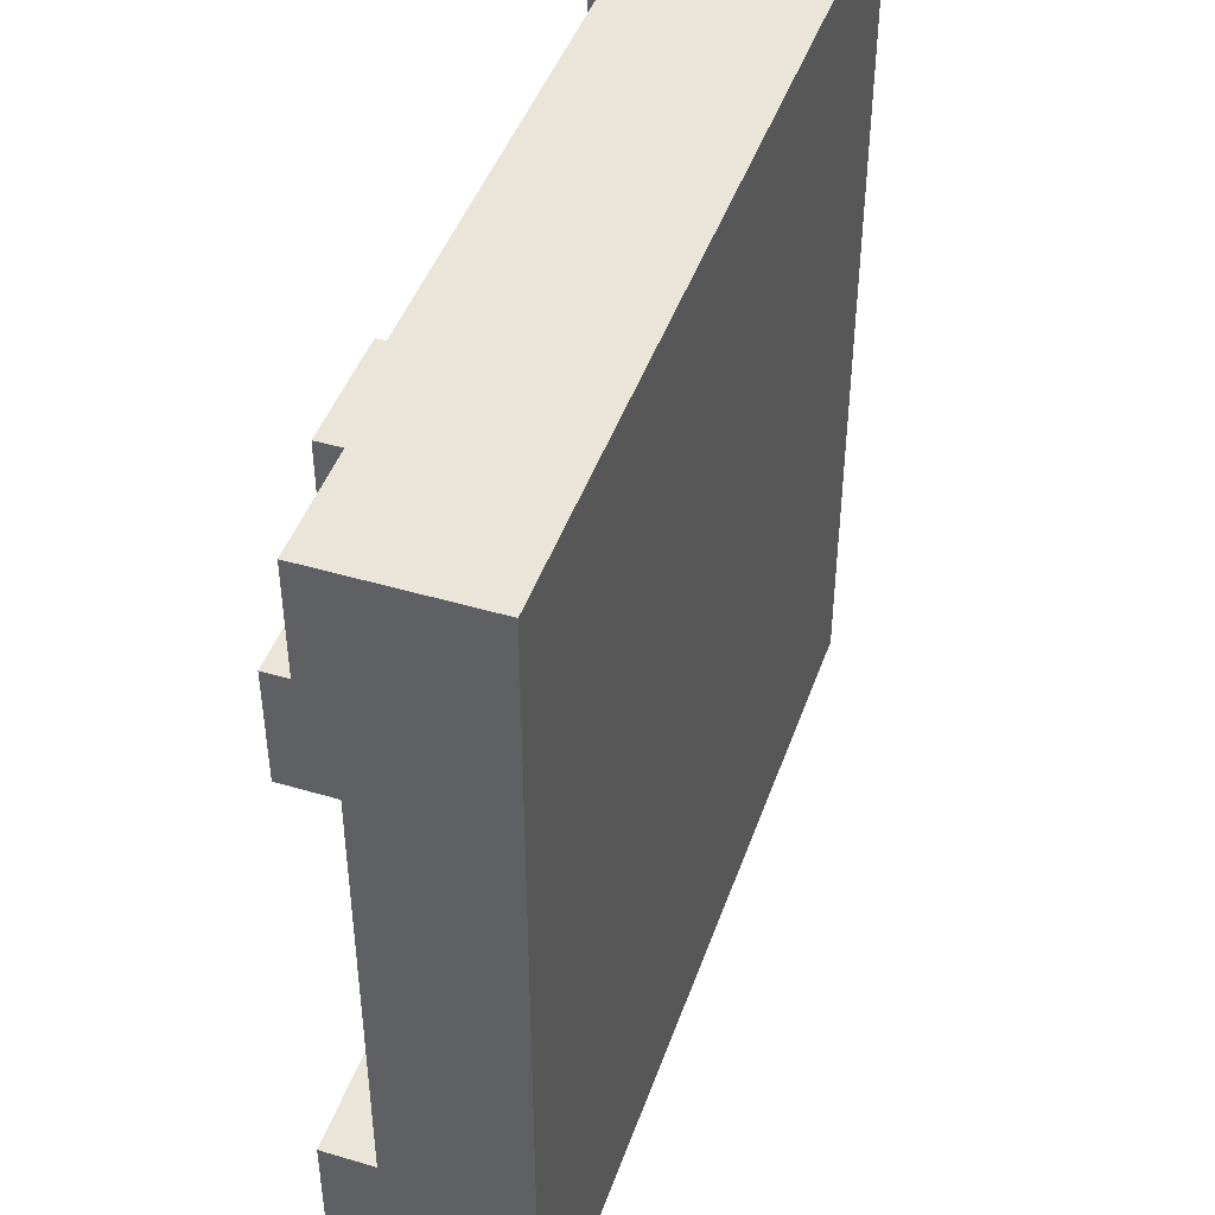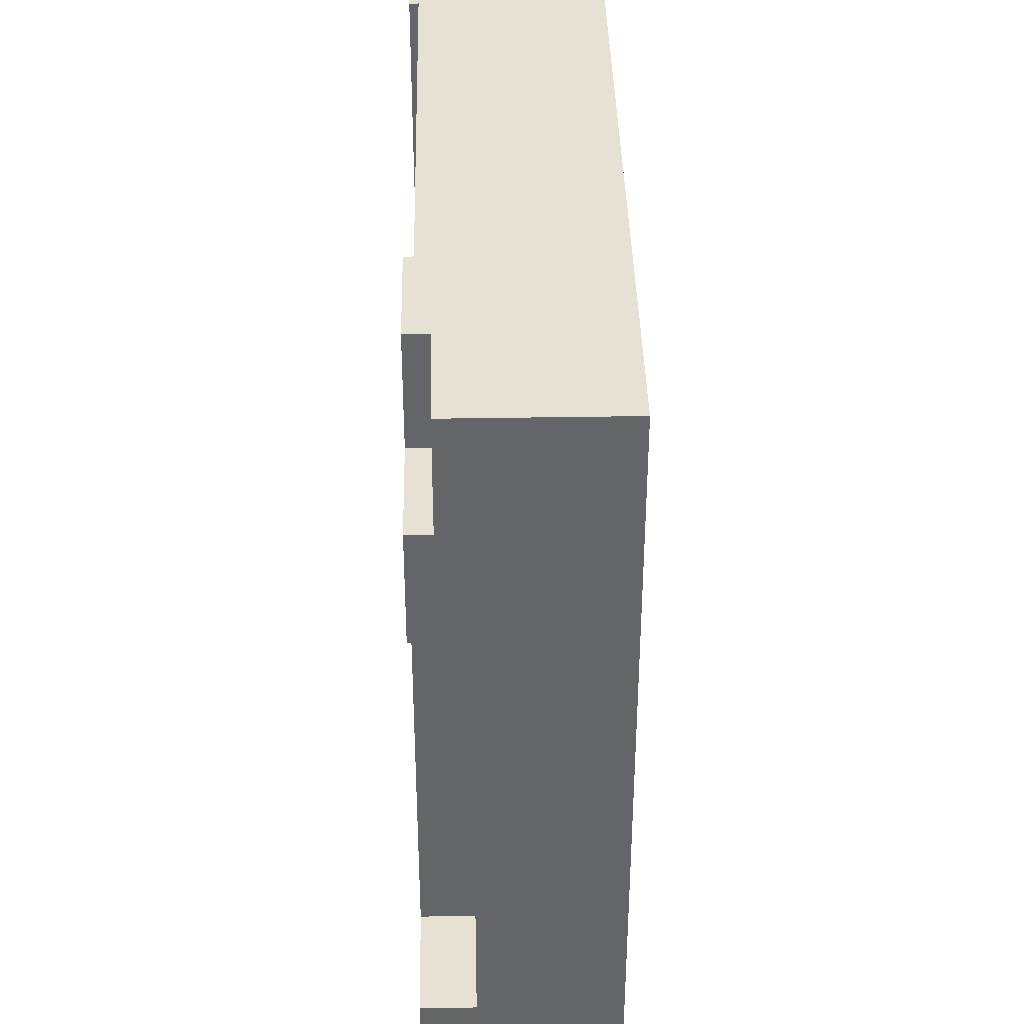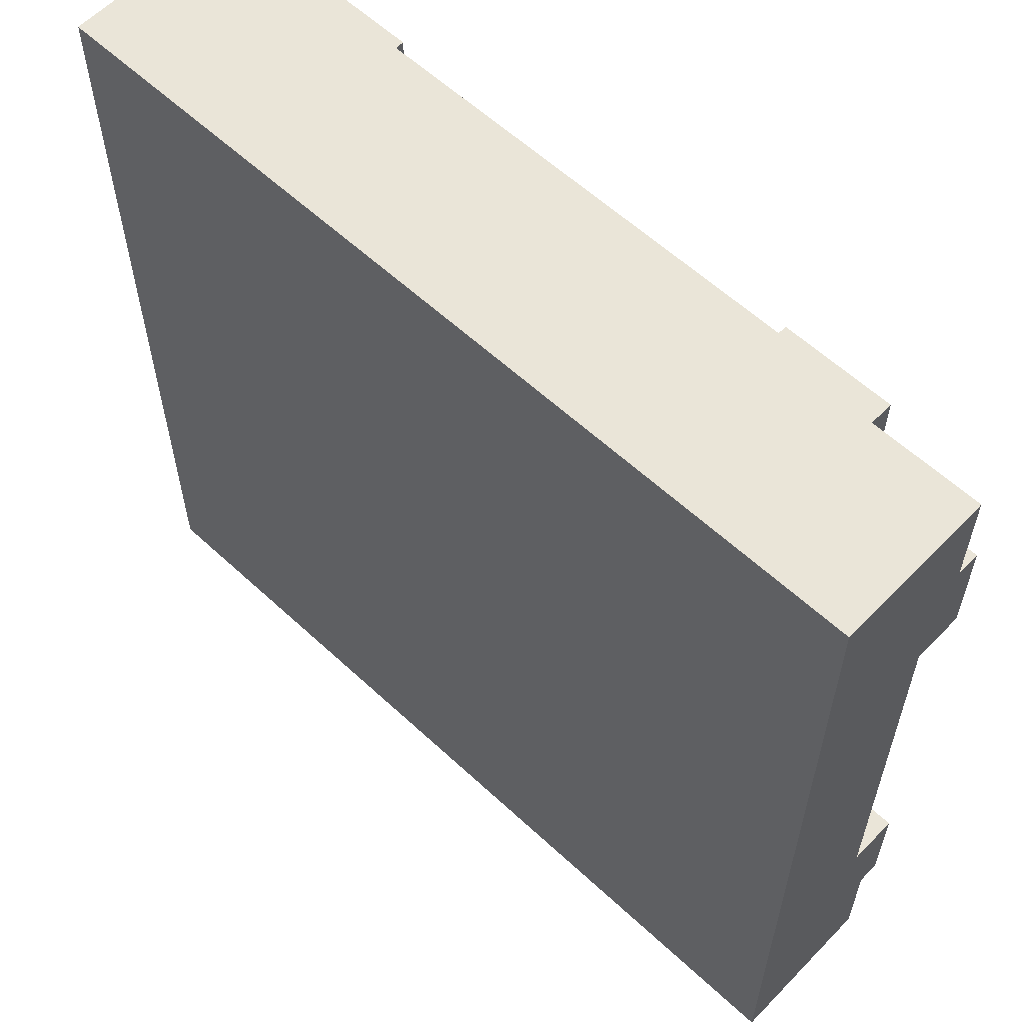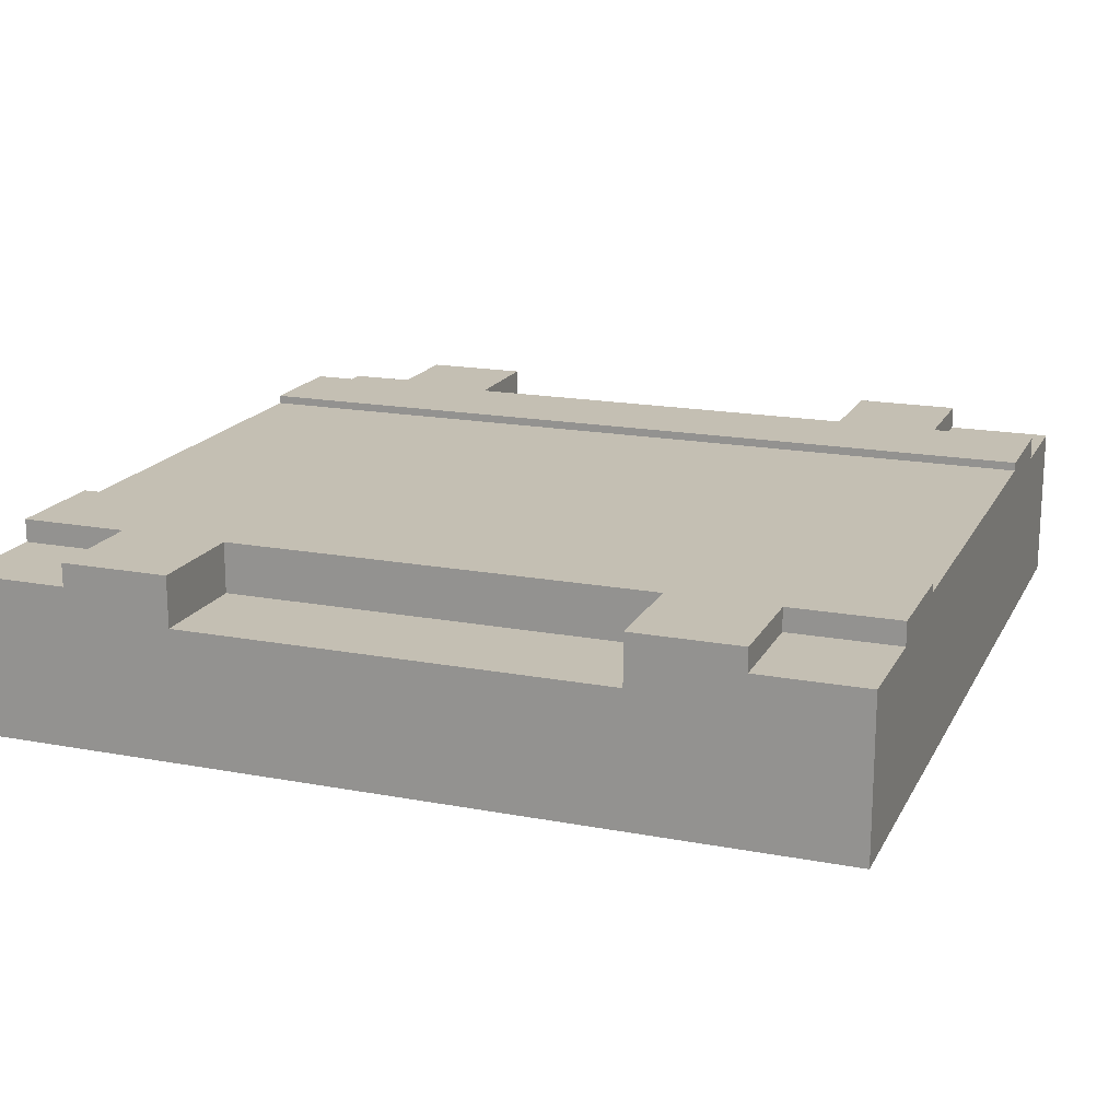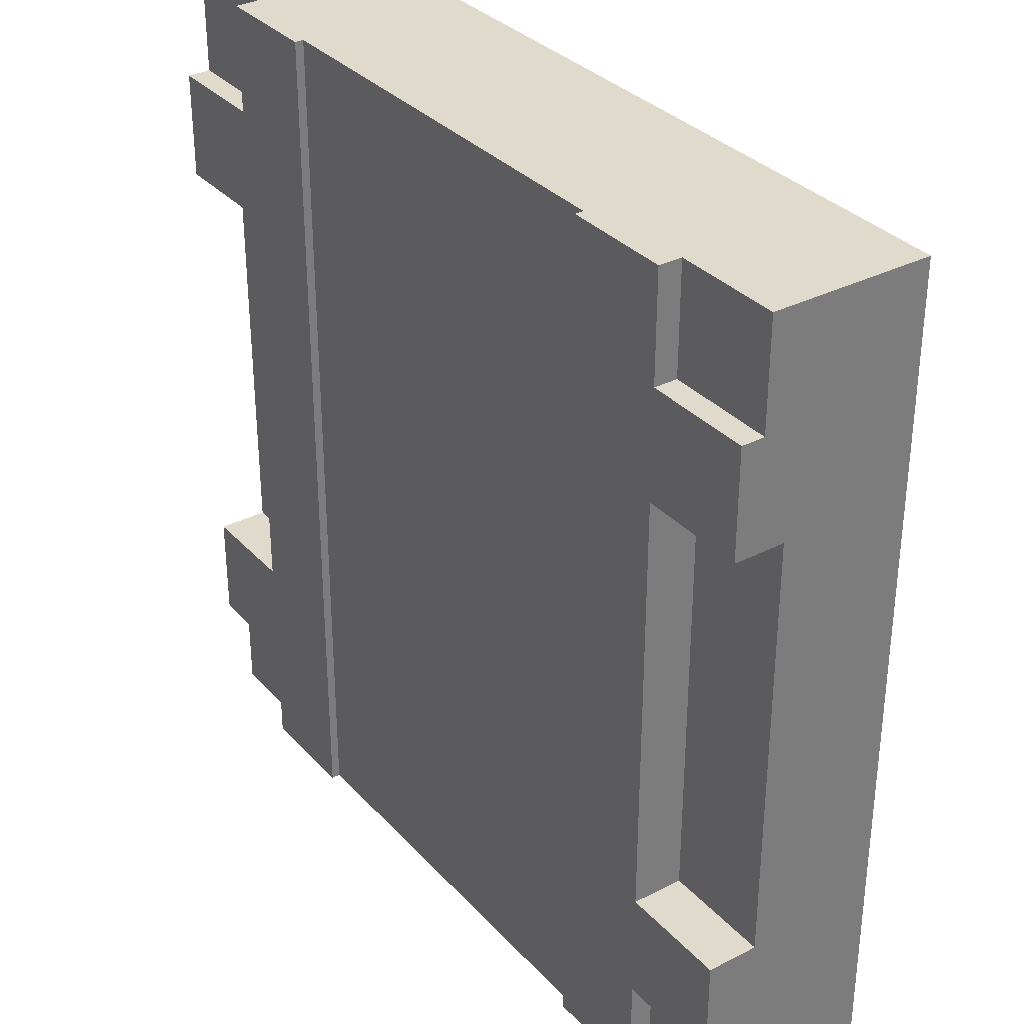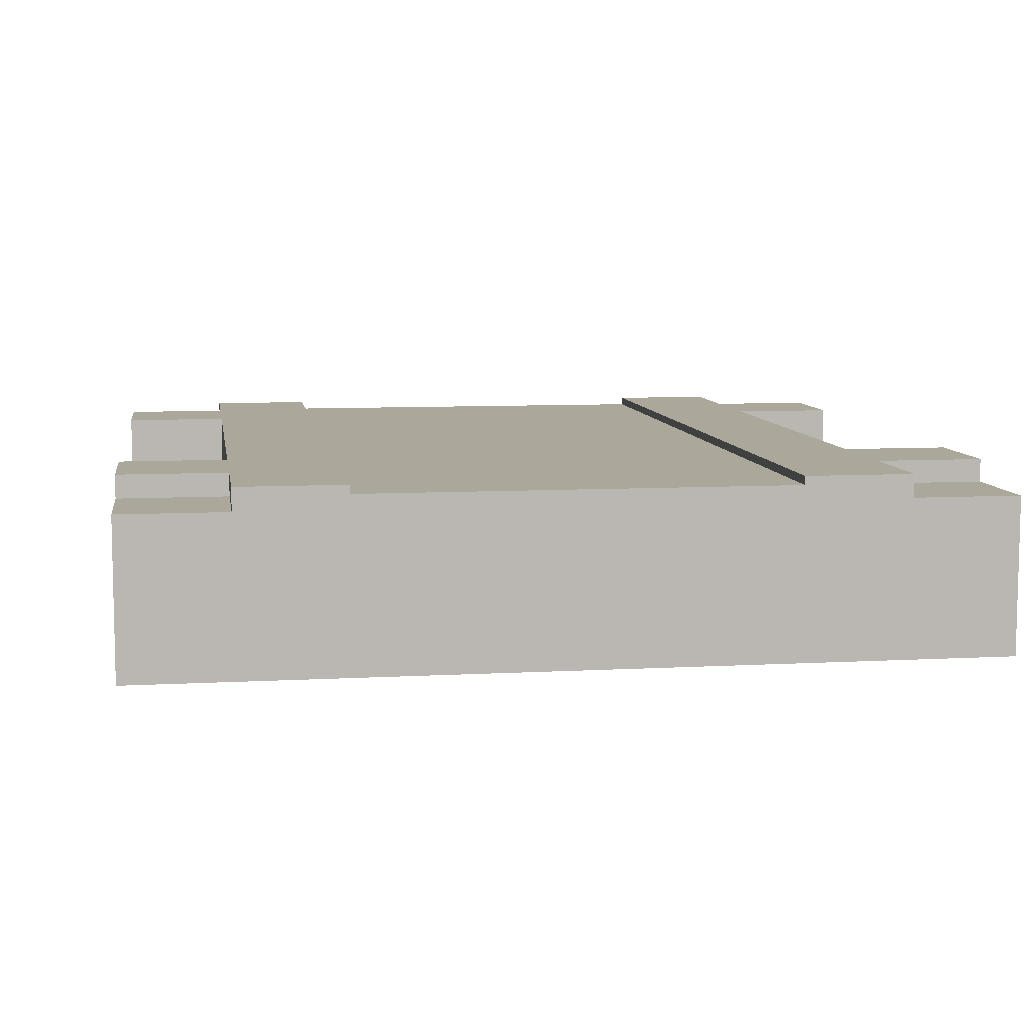
<metadata>
{"format":"obj","ext":"obj","renderer":"f3d","projection":"perspective","resolution":1024,"background":"white","views":[{"elev":45.2,"azim":-71.1,"up":"+Z"},{"elev":38.6,"azim":-91.2,"up":"+Z"},{"elev":59.4,"azim":43.6,"up":"+Z"},{"elev":17.7,"azim":-69.7,"up":"+Y"},{"elev":33.1,"azim":-125.1,"up":"+Z"},{"elev":8.1,"azim":-8.6,"up":"+Y"}]}
</metadata>
<code>
o roadTile_217
v 2.25 0.3 -3
v 0.75 0.3 -3
v 0.75 0.6 -3
v 2.25 0.6 -3
v 0.375 0 -3
v 0.375 0.55 -3
v 0.375 0.63 -3
v 0.75 0.63 -3
v 2.25 0.63 -3
v 2.625 0.63 -3
v 2.625 0.55 -3
v 2.625 0 -3
v -1e-06 0.55 -3
v -1e-06 0 -3
v -0 0.55 -2.625
v 0.375 0.55 -2.625
v -0 0 -2.625
v 0.375 0 -0
v 0 0 -0
v -0 0 -0.375
v -0 0 -0.75
v -0 0 -2.25
v 2.625 0 -0
v 2.625 0.55 -0
v 2.625 0.63 -0
v 2.25 0.63 -0
v 2.25 0.6 -0
v 2.25 0.3 -0
v 0.75 0.3 -0
v 0.75 0.6 -0
v 0.75 0.63 -0
v 0.375 0.63 -0
v 0.375 0.55 -0
v 3 0.55 -1e-06
v 3 0 -1e-06
v 3 0.55 -0.375
v 2.625 0.55 -0.375
v 3 0 -0.375
v 3 0 -3
v 3 0 -2.625
v 3 0 -2.25
v 3 0 -0.75
v 3 0.55 -3
v 2.625 0.55 -2.625
v 3 0.55 -2.625
v 2.625 0.63 -2.625
v 2.625 0.63 -0.75
v 2.625 0.63 -2.25
v 3 0.63 -2.25
v 3 0.63 -2.625
v 2.625 0.63 -0.375
v 3 0.63 -0.375
v 3 0.63 -0.75
v 2.625 0.455 -2.25
v 2.625 0.455 -0.75
v 3 0.455 -2.25
v 3 0.455 -0.75
v 0.375 0.63 -2.625
v -0 0.63 -2.625
v -0 0.63 -2.25
v 0.375 0.63 -2.25
v 0.375 0.63 -0.75
v -0 0.63 -0.75
v -0 0.63 -0.375
v 0.375 0.63 -0.375
v -0 0.455 -2.25
v 0.375 0.455 -2.25
v -0 0.455 -0.75
v 0.375 0.455 -0.75
v -0 0.55 -0.375
v 0 0.55 0
v 0.375 0.55 -0.375
f 2 4 1
f 30 4 3
f 28 30 29
f 2 3 4
f 30 27 4
f 28 27 30
f 5 1 12
f 18 12 23
f 23 29 18
f 46 11 10
f 51 47 26
f 48 55 54
f 49 54 56
f 45 49 56
f 44 50 45
f 55 53 57
f 36 38 57
f 36 51 37
f 51 24 37
f 27 9 4
f 3 31 30
f 62 65 31
f 58 6 16
f 15 58 16
f 15 17 66
f 67 60 66
f 63 69 68
f 70 63 68
f 65 33 32
f 72 64 70
f 62 67 69
f 5 6 2
f 6 7 3
f 2 6 3
f 7 8 3
f 10 11 4
f 11 12 1
f 4 9 10
f 1 4 11
f 5 2 1
f 18 5 12
f 23 24 28
f 24 25 27
f 28 24 27
f 25 26 27
f 32 33 30
f 33 18 29
f 30 31 32
f 29 30 33
f 23 28 29
f 46 44 11
f 48 49 50
f 46 10 9
f 48 50 46
f 52 53 47
f 48 46 9
f 51 52 47
f 47 48 9
f 9 26 47
f 26 25 51
f 48 47 55
f 49 48 54
f 56 41 40
f 45 50 49
f 56 40 45
f 44 46 50
f 55 47 53
f 42 57 38
f 57 53 36
f 53 52 36
f 36 52 51
f 51 25 24
f 27 26 9
f 3 8 31
f 8 7 58
f 58 59 60
f 58 60 61
f 31 8 61
f 8 58 61
f 65 32 31
f 63 64 65
f 61 62 31
f 62 63 65
f 58 7 6
f 15 59 58
f 22 66 17
f 66 60 15
f 60 59 15
f 67 61 60
f 63 62 69
f 68 21 20
f 70 64 63
f 68 20 70
f 65 72 33
f 72 65 64
f 62 61 67
f 6 14 13
f 15 6 13
f 17 13 14
f 22 17 5
f 24 35 34
f 36 24 34
f 38 34 35
f 42 38 23
f 12 43 39
f 44 43 11
f 45 39 43
f 70 19 71
f 72 71 33
f 18 71 19
f 6 5 14
f 15 16 6
f 17 15 13
f 17 14 5
f 5 18 21
f 18 19 20
f 20 21 18
f 21 22 5
f 24 23 35
f 36 37 24
f 38 36 34
f 38 35 23
f 23 12 41
f 12 39 40
f 40 41 12
f 41 42 23
f 12 11 43
f 44 45 43
f 45 40 39
f 70 20 19
f 72 70 71
f 18 33 71
f 41 57 42
f 54 57 56
f 69 66 68
f 21 66 22
f 41 56 57
f 54 55 57
f 69 67 66
f 21 68 66

</code>
